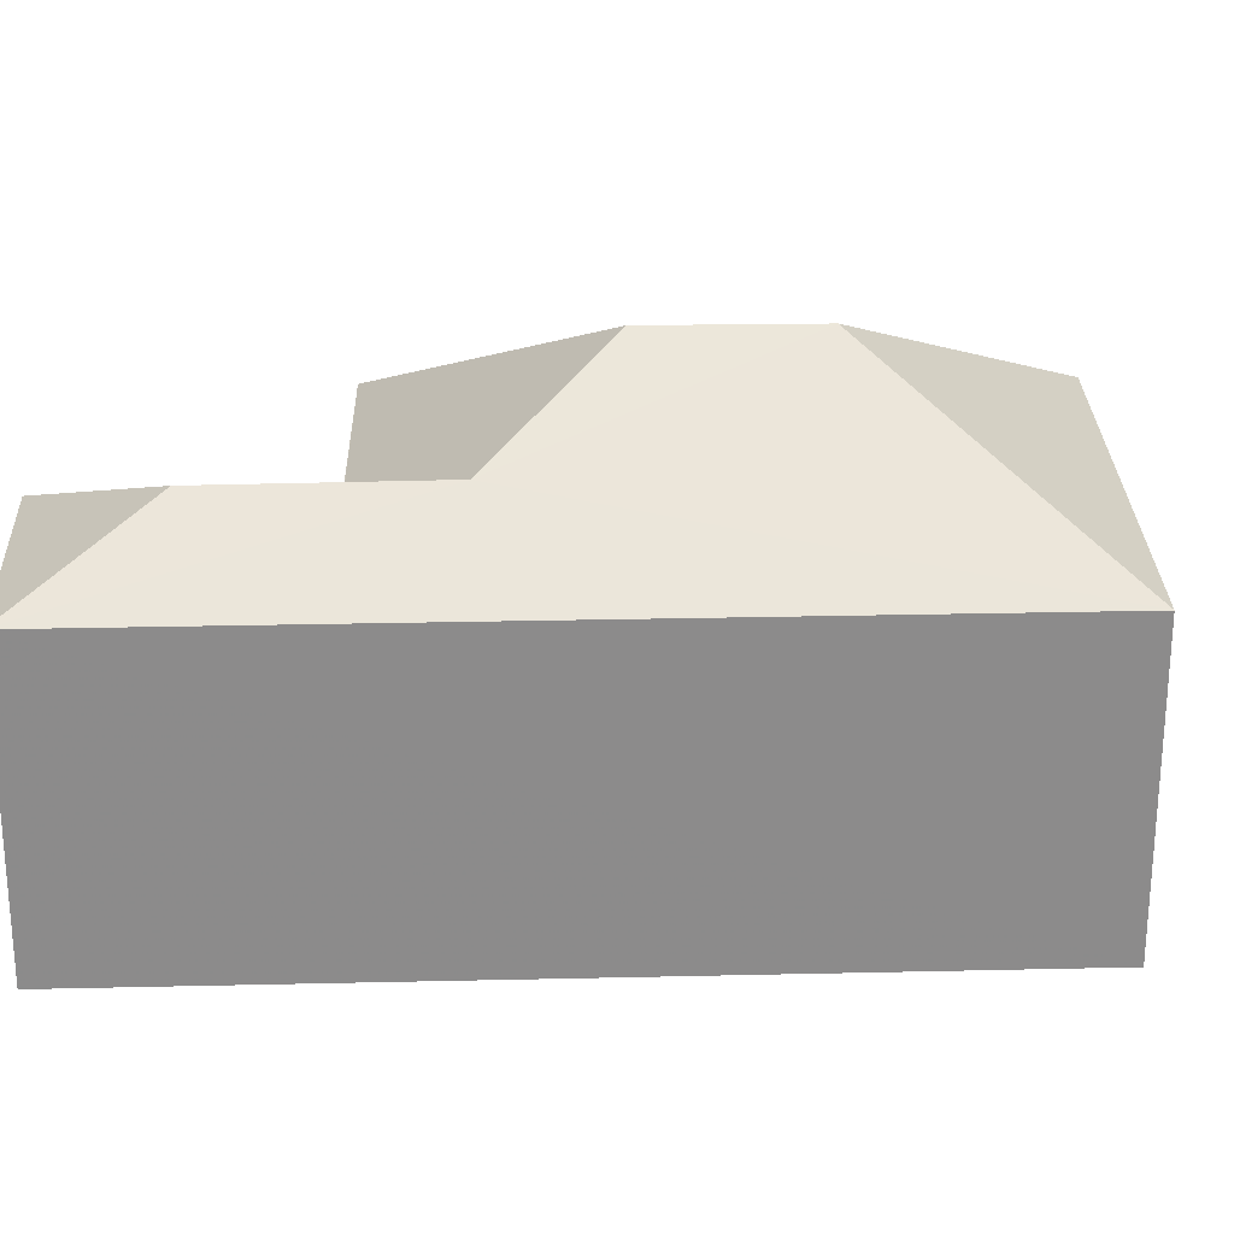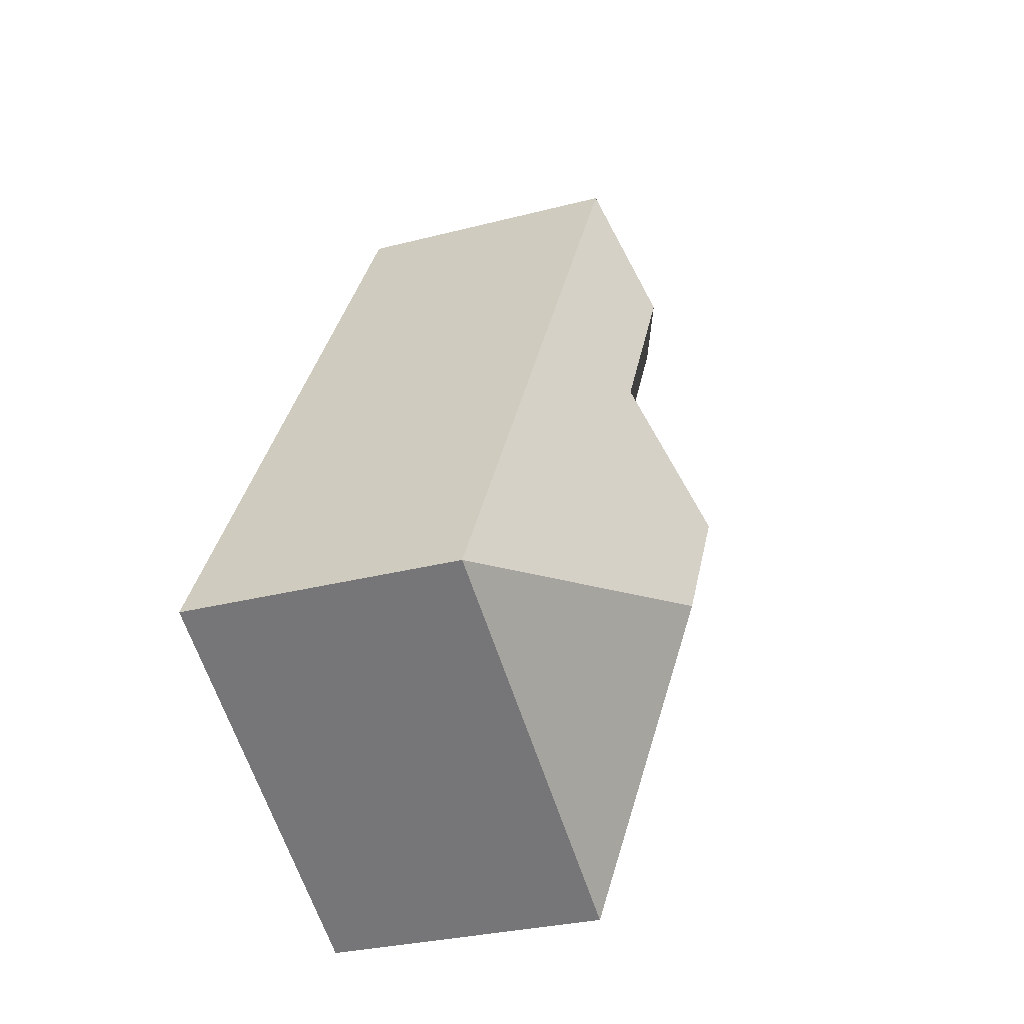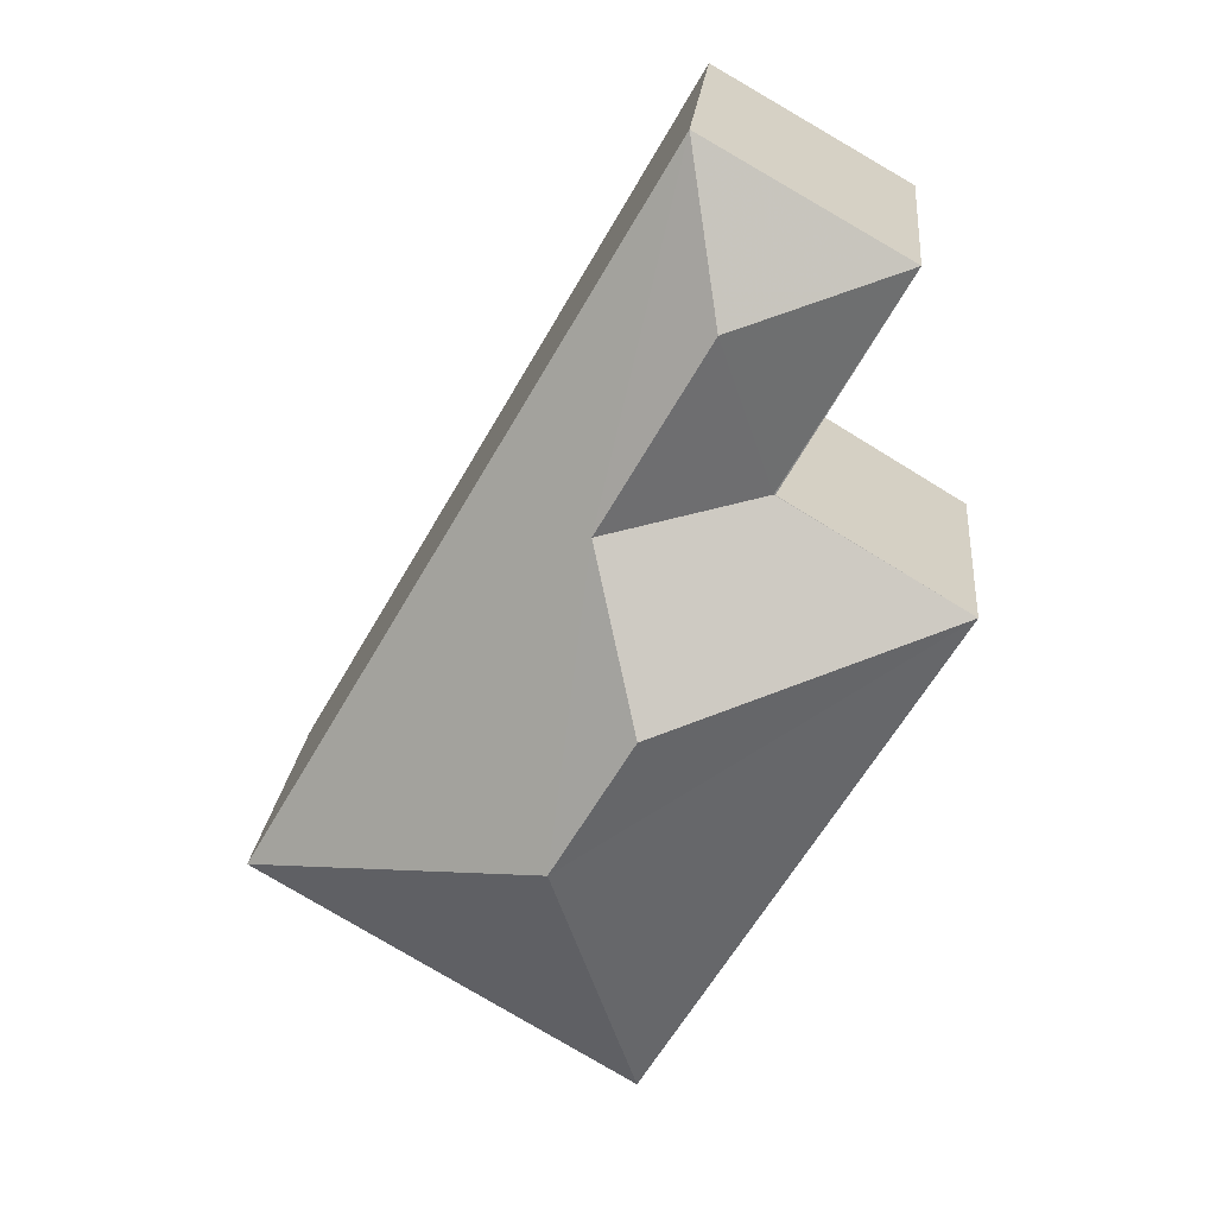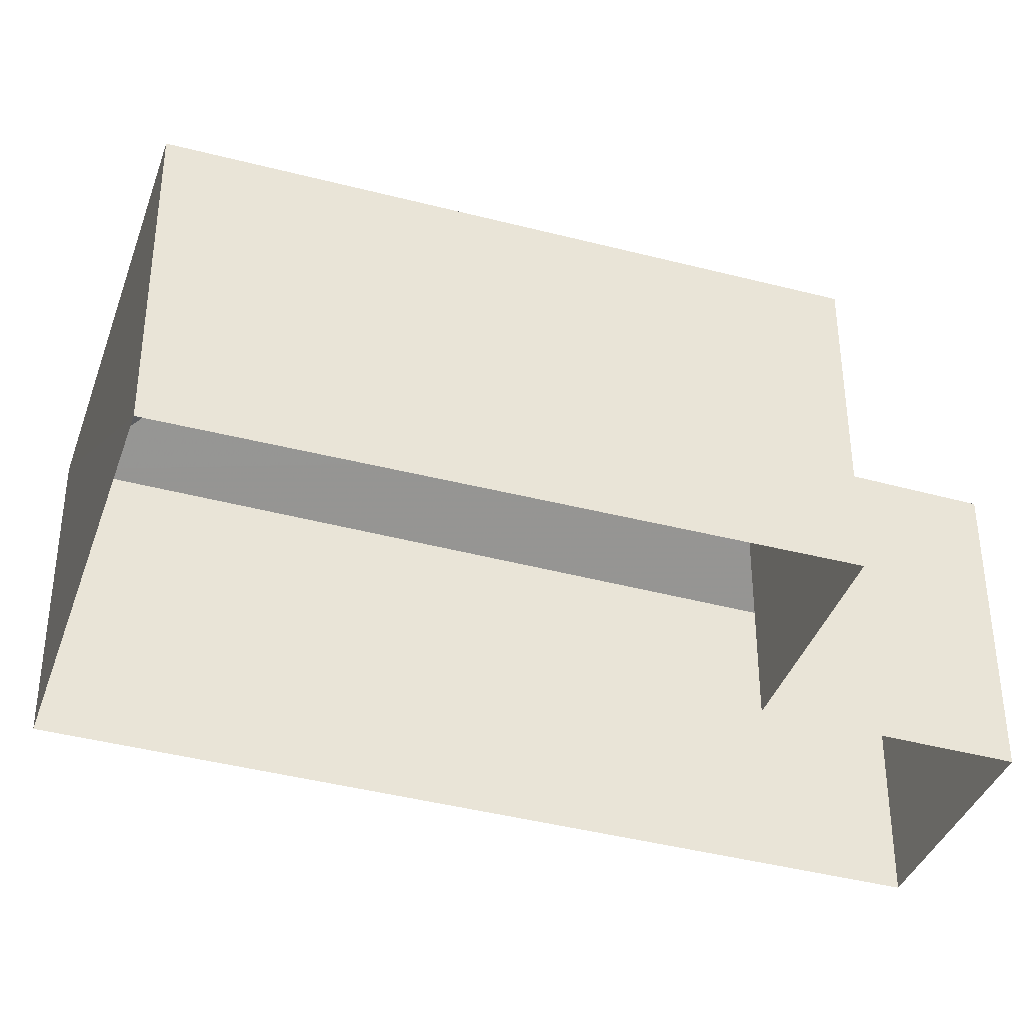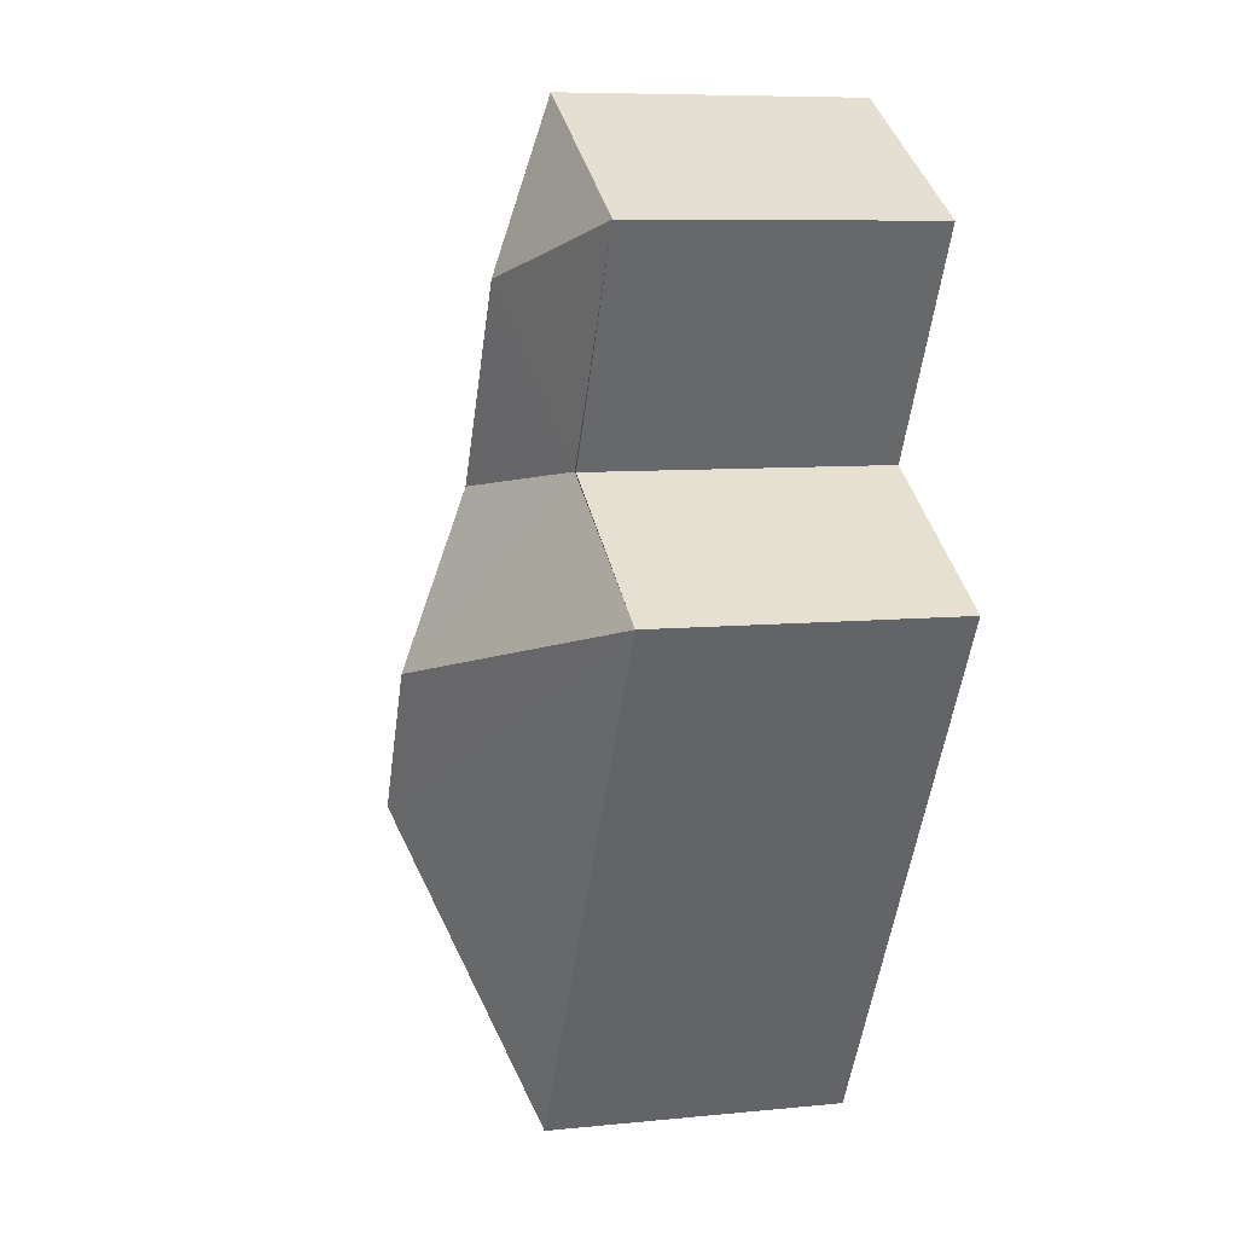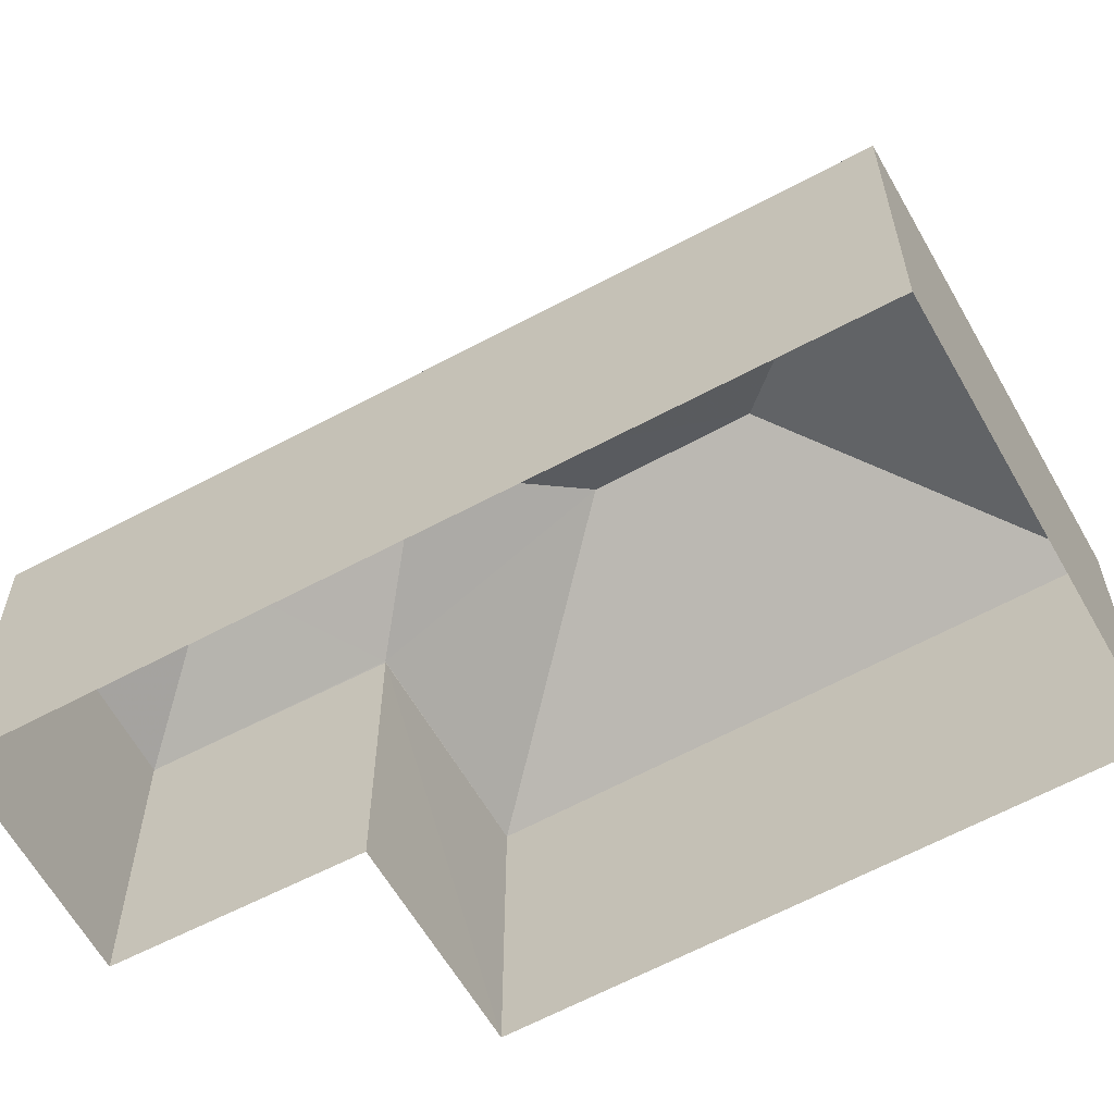
<metadata>
{"format":"obj","ext":"obj","renderer":"f3d","projection":"perspective","resolution":1024,"background":"white","views":[{"elev":26.2,"azim":-122.2,"up":"+Z"},{"elev":-29.5,"azim":-69.0,"up":"+Y"},{"elev":22.7,"azim":5.5,"up":"+Y"},{"elev":-38.8,"azim":41.0,"up":"+Z"},{"elev":7.6,"azim":74.3,"up":"+Y"},{"elev":-61.1,"azim":-91.4,"up":"+Z"}]}
</metadata>
<code>
v -3.119e+05 4.289e+04 20.11
v -3.119e+05 4.288e+04 20.1
v -3.119e+05 4.289e+04 20.11
v -3.119e+05 4.289e+04 20.11
v -3.119e+05 4.29e+04 20.12
v -3.119e+05 4.29e+04 20.12
v -3.119e+05 4.289e+04 29.06
v -3.119e+05 4.289e+04 26.3
v -3.119e+05 4.289e+04 27.59
v -3.119e+05 4.289e+04 26.3
v -3.119e+05 4.289e+04 29.04
v -3.119e+05 4.288e+04 26.29
v -3.119e+05 4.29e+04 26.3
v -3.119e+05 4.29e+04 27.58
v -3.119e+05 4.289e+04 26.3
v -3.119e+05 4.289e+04 26.29
v -3.119e+05 4.29e+04 26.31
f 1 2 3
f 2 4 3
f 3 5 6
f 3 4 5
f 7 8 9
f 7 10 8
f 11 12 10
f 7 11 10
f 8 13 14
f 14 9 8
f 15 13 8
f 11 16 12
f 14 13 17
f 11 9 16
f 16 9 17
f 11 7 9
f 17 9 14
f 17 5 4
f 16 17 4
f 10 2 1
f 10 12 2
f 16 4 2
f 12 16 2
f 1 15 10
f 10 15 8
f 3 15 1
f 13 6 5
f 17 13 5
f 13 3 6
f 13 15 3

</code>
